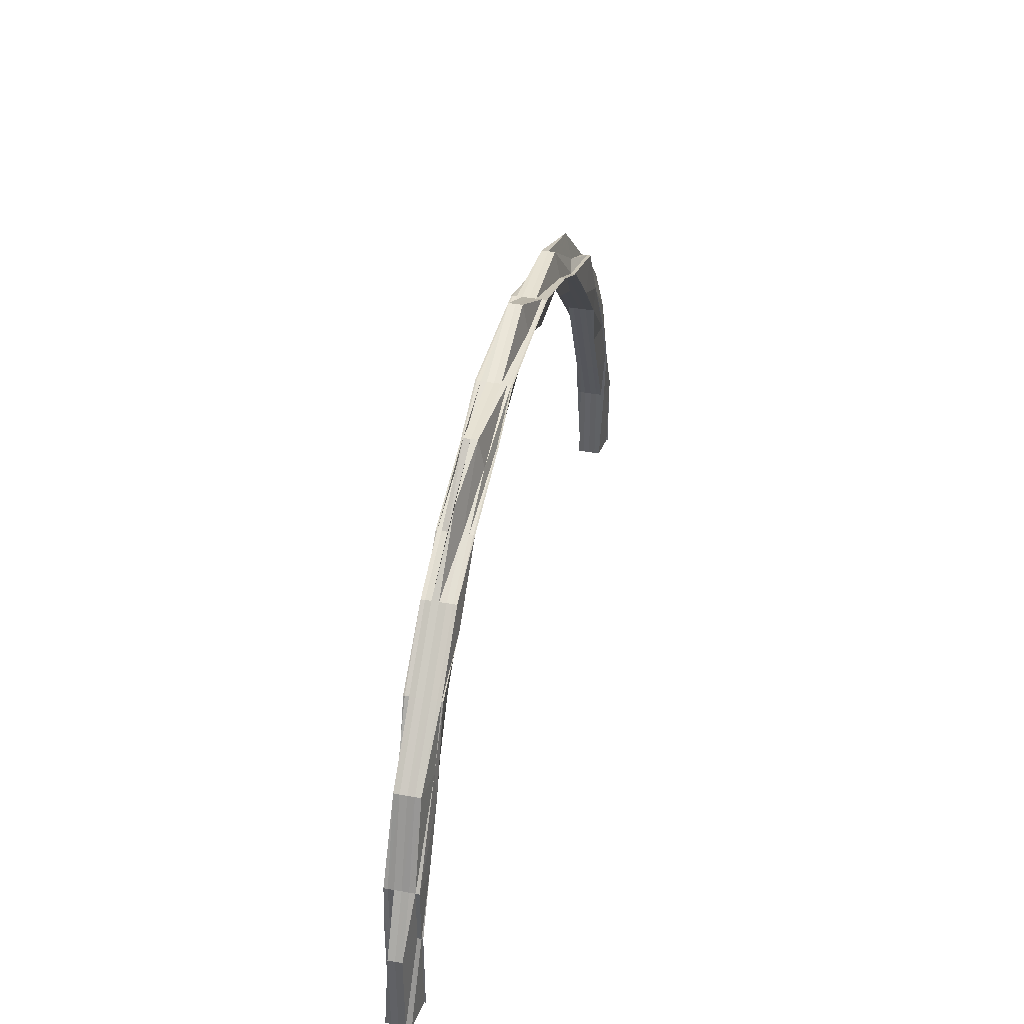
<metadata>
{"format":"obj","ext":"obj","renderer":"f3d","projection":"perspective","resolution":1024,"background":"white","views":[{"elev":38.4,"azim":102.9,"up":"+Y"}]}
</metadata>
<code>
o 24768
v 2251 1881 15.07
v 2251 1881 15.07
v 2251 1881 15.06
v 2251 1881 15.07
v 2251 1881 15.07
v 2251 1881 15.07
v 2251 1881 15.07
v 2251 1881 15.06
v 2251 1881 15.06
v 2251 1881 15.06
v 2251 1881 15.06
v 2251 1881 15.06
v 2251 1881 15.07
v 2251 1881 15.07
v 2251 1881 15.06
v 2251 1881 15.06
v 2251 1881 15.06
v 2251 1881 15.07
v 2251 1881 15.07
v 2251 1881 15.07
v 2251 1881 15.07
v 2251 1881 15.07
v 2251 1881 15.07
v 2251 1881 15.07
v 2251 1881 15.07
v 2251 1881 15.07
v 2251 1881 15.07
v 2251 1881 15.07
v 2251 1881 15.07
v 2251 1881 15.07
v 2251 1881 15.07
v 2251 1881 15.07
v 2251 1881 15.07
v 2251 1881 15.07
v 2251 1881 15.07
v 2251 1881 15.07
v 2251 1881 15.07
v 2251 1881 15.07
v 2251 1881 15.07
v 2251 1881 15.07
v 2251 1881 15.07
v 2251 1881 15.07
v 2251 1881 15.07
v 2251 1881 15.07
v 2251 1881 15.07
v 2251 1881 15.07
v 2251 1881 15.07
v 2251 1881 15.07
v 2251 1881 15.07
v 2251 1881 15.07
v 2251 1881 15.07
v 2251 1881 15.07
v 2251 1881 15.07
v 2251 1881 15.07
v 2251 1881 15.07
v 2251 1881 15.07
v 2251 1881 15.07
v 2251 1881 15.07
v 2251 1881 15.07
v 2251 1881 15.07
v 2251 1881 15.07
v 2251 1881 15.07
v 2251 1881 15.06
v 2251 1881 15.06
v 2251 1881 15.06
v 2251 1881 15.06
v 2251 1881 15.06
v 2251 1881 15.06
v 2251 1881 15.06
v 2251 1881 15.06
v 2251 1881 15.07
v 2251 1881 15.06
v 2251 1881 15.06
v 2251 1881 15.06
v 2251 1881 15.06
v 2251 1881 15.06
v 2251 1881 15.06
v 2251 1881 15.06
v 2251 1881 15.06
v 2251 1881 15.06
v 2251 1881 15.06
v 2251 1881 15.06
v 2251 1881 15.06
v 2251 1881 15.06
v 2251 1881 15.06
v 2251 1881 15.06
v 2251 1881 15.06
v 2251 1881 15.06
v 2251 1881 15.06
v 2251 1881 15.06
v 2251 1881 15.06
v 2251 1881 15.06
v 2251 1881 15.06
v 2251 1882 15.06
v 2251 1881 15.06
v 2251 1881 15.06
v 2251 1881 15.06
v 2251 1881 15.06
v 2251 1881 15.06
v 2251 1881 15.06
v 2251 1882 15.06
v 2251 1882 15.06
v 2251 1882 15.06
v 2251 1882 15.06
v 2251 1881 15.06
v 2251 1881 15.06
v 2251 1881 15.06
v 2251 1881 15.06
v 2251 1882 15.06
v 2251 1882 15.06
v 2251 1881 15.06
v 2251 1882 15.06
v 2251 1882 15.06
v 2251 1882 15.06
v 2251 1882 15.06
v 2251 1882 15.06
v 2251 1881 15.06
v 2251 1882 15.06
v 2251 1882 15.06
v 2251 1882 15.06
v 2251 1882 15.06
v 2251 1882 15.06
v 2251 1882 15.06
v 2251 1882 15.06
v 2251 1882 15.06
v 2251 1882 15.06
v 2251 1882 15.06
v 2251 1881 15.06
v 2251 1882 15.06
v 2251 1882 15.07
v 2251 1882 15.07
v 2251 1882 15.07
v 2251 1882 15.06
v 2251 1882 15.06
v 2251 1882 15.06
v 2251 1882 15.06
v 2251 1882 15.06
v 2251 1882 15.06
v 2251 1882 15.06
v 2251 1882 15.06
v 2251 1882 15.06
v 2251 1882 15.06
v 2251 1882 15.06
v 2251 1882 15.07
v 2251 1882 15.06
v 2251 1882 15.06
v 2251 1882 15.06
v 2251 1882 15.06
v 2251 1882 15.06
v 2251 1882 15.06
v 2251 1882 15.06
v 2251 1882 15.06
v 2251 1882 15.06
v 2251 1882 15.06
v 2251 1882 15.06
v 2251 1882 15.06
v 2251 1882 15.06
v 2251 1882 15.06
v 2251 1882 15.06
v 2251 1882 15.06
v 2251 1882 15.06
v 2251 1882 15.06
v 2251 1882 15.06
v 2251 1882 15.06
v 2251 1882 15.06
v 2251 1882 15.06
v 2251 1882 15.06
v 2251 1882 15.06
v 2251 1882 15.06
v 2251 1882 15.06
v 2251 1882 15.06
v 2251 1882 15.06
v 2251 1882 15.06
v 2251 1882 15.06
v 2251 1882 15.06
v 2251 1882 15.06
v 2251 1882 15.06
v 2251 1882 15.06
v 2251 1882 15.06
v 2251 1882 15.06
v 2251 1882 15.06
v 2251 1882 15.06
v 2251 1882 15.06
v 2251 1882 15.06
v 2251 1882 15.06
v 2251 1882 15.06
v 2251 1882 15.06
v 2251 1882 15.06
v 2251 1882 15.06
v 2251 1882 15.06
v 2251 1882 15.06
v 2251 1882 15.06
v 2251 1882 15.06
v 2251 1882 15.06
v 2252 1882 15.06
v 2252 1882 15.06
v 2252 1882 15.06
v 2251 1882 15.06
v 2251 1882 15.06
v 2251 1882 15.06
v 2251 1882 15.06
v 2252 1882 15.06
v 2251 1882 15.06
v 2251 1882 15.06
v 2252 1882 15.06
v 2251 1882 15.06
v 2251 1882 15.06
v 2251 1882 15.06
v 2251 1882 15.06
v 2251 1882 15.06
v 2251 1882 15.06
v 2251 1882 15.06
v 2251 1882 15.06
v 2251 1882 15.06
v 2251 1882 15.06
v 2251 1882 15.06
v 2251 1882 15.06
v 2252 1882 15.06
v 2251 1882 15.07
v 2251 1882 15.07
v 2251 1882 15.07
v 2251 1882 15.06
v 2251 1882 15.07
v 2251 1882 15.07
v 2251 1882 15.07
v 2251 1882 15.07
v 2251 1882 15.07
v 2251 1882 15.07
v 2251 1882 15.07
v 2251 1882 15.07
v 2251 1882 15.07
v 2251 1882 15.07
v 2251 1882 15.07
v 2251 1882 15.07
v 2251 1882 15.07
v 2251 1882 15.07
v 2251 1882 15.07
v 2251 1882 15.07
v 2251 1882 15.07
v 2251 1882 15.07
v 2251 1882 15.07
v 2251 1882 15.07
v 2251 1882 15.07
v 2251 1882 15.07
v 2251 1882 15.07
v 2251 1882 15.07
v 2251 1882 15.07
v 2251 1882 15.07
v 2251 1882 15.07
v 2251 1882 15.07
v 2251 1882 15.07
v 2251 1882 15.07
v 2251 1882 15.07
v 2251 1882 15.07
v 2251 1882 15.07
v 2251 1882 15.07
v 2251 1882 15.07
v 2251 1882 15.07
v 2251 1882 15.07
v 2251 1882 15.07
v 2251 1882 15.07
v 2251 1882 15.07
v 2251 1882 15.07
v 2251 1882 15.07
v 2251 1882 15.06
v 2251 1882 15.06
v 2251 1882 15.06
v 2251 1882 15.06
v 2251 1882 15.07
v 2251 1882 15.07
v 2251 1882 15.06
v 2251 1882 15.06
v 2251 1882 15.06
v 2251 1882 15.06
v 2251 1882 15.06
v 2251 1882 15.06
v 2251 1882 15.06
v 2251 1882 15.06
v 2251 1882 15.06
v 2251 1882 15.06
v 2251 1882 15.06
v 2251 1882 15.06
v 2251 1882 15.06
v 2251 1882 15.06
v 2251 1882 15.06
v 2251 1882 15.06
v 2251 1881 15.06
v 2251 1881 15.06
v 2251 1881 15.06
v 2251 1882 15.06
v 2251 1881 15.06
v 2251 1882 15.06
v 2251 1882 15.06
v 2251 1881 15.06
v 2251 1882 15.06
v 2251 1882 15.07
v 2251 1882 15.07
v 2251 1881 15.07
v 2251 1882 15.07
v 2251 1881 15.07
v 2251 1881 15.07
v 2251 1881 15.07
v 2251 1882 15.07
v 2251 1881 15.07
v 2251 1882 15.07
v 2251 1881 15.07
v 2251 1881 15.07
v 2251 1881 15.07
v 2251 1882 15.07
v 2251 1882 15.07
v 2251 1882 15.07
v 2251 1882 15.07
v 2251 1882 15.07
v 2251 1882 15.07
v 2251 1882 15.07
v 2251 1882 15.07
v 2251 1882 15.07
v 2251 1881 15.07
v 2251 1882 15.07
v 2251 1882 15.07
v 2251 1882 15.07
v 2251 1881 15.07
v 2251 1882 15.07
v 2251 1882 15.07
v 2251 1882 15.07
v 2251 1882 15.07
v 2251 1882 15.07
v 2251 1882 15.07
v 2251 1882 15.07
v 2251 1882 15.07
v 2251 1882 15.07
v 2251 1882 15.07
v 2251 1882 15.07
v 2251 1882 15.07
v 2251 1882 15.07
v 2251 1882 15.07
v 2251 1882 15.07
v 2251 1882 15.07
v 2251 1882 15.07
v 2251 1882 15.07
v 2251 1881 15.07
v 2251 1882 15.07
v 2251 1882 15.07
v 2251 1882 15.07
v 2251 1882 15.07
v 2251 1882 15.07
v 2251 1882 15.06
v 2251 1882 15.07
v 2251 1882 15.07
v 2251 1882 15.06
v 2251 1882 15.06
v 2251 1882 15.07
v 2251 1882 15.07
v 2251 1882 15.07
v 2251 1882 15.07
v 2251 1882 15.07
v 2251 1882 15.07
v 2252 1882 15.07
v 2252 1882 15.07
v 2251 1882 15.07
v 2252 1882 15.07
v 2252 1882 15.06
v 2251 1882 15.06
v 2252 1882 15.07
v 2252 1882 15.07
v 2252 1882 15.07
v 2252 1882 15.07
v 2252 1882 15.07
v 2252 1882 15.07
v 2252 1882 15.07
v 2252 1882 15.07
v 2252 1882 15.07
v 2252 1881 15.07
v 2252 1881 15.07
v 2252 1882 15.07
v 2252 1881 15.07
v 2252 1882 15.07
v 2252 1881 15.07
v 2252 1882 15.06
v 2252 1882 15.06
v 2252 1881 15.07
v 2252 1881 15.07
v 2252 1881 15.07
v 2252 1881 15.07
v 2252 1881 15.07
v 2252 1881 15.07
v 2252 1881 15.07
v 2252 1881 15.07
v 2252 1881 15.07
v 2252 1881 15.07
v 2252 1881 15.07
v 2252 1881 15.07
v 2252 1881 15.07
v 2252 1881 15.07
v 2252 1881 15.07
v 2252 1881 15.07
v 2252 1881 15.07
v 2252 1881 15.07
v 2252 1881 15.07
v 2252 1881 15.07
v 2252 1881 15.07
v 2252 1881 15.07
v 2252 1881 15.07
v 2252 1881 15.07
v 2252 1881 15.07
v 2252 1881 15.07
v 2252 1881 15.07
v 2252 1881 15.06
v 2252 1881 15.06
v 2252 1881 15.07
v 2252 1881 15.07
v 2252 1881 15.07
v 2252 1881 15.06
v 2252 1881 15.07
v 2252 1881 15.06
v 2252 1881 15.06
v 2252 1881 15.06
v 2252 1881 15.07
v 2252 1881 15.07
v 2252 1881 15.07
v 2252 1881 15.07
v 2252 1881 15.06
v 2252 1881 15.06
v 2252 1882 15.06
v 2252 1882 15.06
v 2252 1882 15.06
v 2252 1882 15.06
v 2252 1882 15.06
v 2252 1882 15.06
v 2252 1882 15.06
v 2252 1882 15.06
v 2252 1882 15.06
v 2252 1882 15.06
v 2252 1882 15.06
v 2252 1882 15.06
v 2252 1882 15.06
v 2252 1882 15.06
v 2252 1882 15.06
v 2252 1882 15.06
v 2252 1882 15.06
v 2252 1882 15.06
v 2252 1882 15.06
v 2252 1882 15.06
v 2252 1882 15.06
v 2251 1882 15.07
v 2252 1882 15.07
v 2251 1882 15.07
v 2251 1882 15.07
v 2251 1882 15.07
v 2252 1882 15.06
v 2252 1882 15.07
v 2252 1882 15.07
v 2252 1882 15.07
v 2252 1882 15.06
v 2252 1881 15.06
v 2251 1882 15.07
v 2251 1882 15.07
v 2252 1882 15.07
v 2252 1882 15.07
v 2251 1882 15.07
v 2251 1882 15.07
v 2251 1882 15.07
v 2251 1882 15.07
v 2251 1882 15.07
v 2251 1882 15.07
v 2251 1882 15.07
v 2251 1882 15.07
v 2251 1882 15.07
v 2251 1882 15.07
v 2251 1882 15.07
v 2251 1882 15.07
v 2251 1882 15.07
v 2251 1882 15.07
v 2251 1882 15.07
v 2251 1882 15.07
v 2251 1882 15.07
v 2251 1882 15.07
v 2251 1882 15.07
v 2251 1882 15.07
v 2252 1882 15.07
v 2252 1882 15.07
v 2251 1882 15.07
v 2251 1882 15.07
v 2252 1882 15.07
v 2251 1882 15.07
v 2252 1882 15.07
v 2251 1882 15.07
v 2252 1882 15.07
v 2251 1882 15.07
v 2251 1882 15.07
v 2251 1882 15.07
v 2251 1882 15.07
v 2251 1881 15.06
v 2251 1881 15.06
v 2251 1881 15.06
v 2251 1881 15.06
v 2251 1881 15.06
v 2251 1881 15.06
v 2251 1881 15.06
v 2251 1881 15.07
v 2251 1881 15.07
v 2251 1881 15.07
v 2251 1882 15.07
v 2251 1881 15.07
v 2251 1881 15.07
v 2251 1881 15.07
v 2251 1882 15.07
v 2251 1881 15.07
v 2251 1882 15.07
v 2251 1882 15.07
v 2251 1881 15.06
v 2251 1881 15.06
v 2251 1881 15.06
v 2251 1881 15.07
v 2251 1881 15.07
v 2251 1881 15.07
v 2251 1881 15.07
v 2251 1881 15.07
v 2251 1881 15.07
v 2251 1881 15.07
v 2251 1881 15.07
v 2251 1881 15.07
v 2251 1881 15.07
v 2251 1881 15.07
v 2251 1881 15.07
v 2251 1881 15.07
v 2251 1881 15.07
v 2251 1882 15.07
v 2251 1881 15.07
v 2251 1882 15.07
v 2251 1881 15.07
v 2251 1882 15.07
v 2251 1882 15.07
v 2251 1882 15.07
v 2251 1882 15.07
v 2251 1882 15.07
v 2251 1882 15.07
v 2251 1882 15.06
v 2251 1882 15.06
v 2251 1882 15.06
v 2251 1882 15.06
v 2251 1882 15.06
v 2251 1882 15.07
v 2251 1882 15.07
v 2251 1882 15.07
v 2251 1882 15.07
v 2251 1882 15.07
v 2252 1882 15.07
v 2252 1882 15.07
v 2252 1882 15.07
v 2252 1881 15.07
v 2252 1882 15.07
v 2252 1881 15.07
v 2252 1881 15.07
v 2252 1881 15.07
v 2252 1881 15.07
v 2252 1881 15.07
v 2252 1882 15.07
v 2252 1882 15.07
v 2252 1882 15.07
v 2252 1882 15.07
v 2252 1882 15.07
v 2252 1882 15.07
v 2252 1882 15.07
v 2252 1882 15.07
v 2252 1882 15.07
v 2252 1881 15.07
v 2252 1881 15.07
v 2252 1881 15.07
v 2252 1881 15.07
v 2252 1881 15.07
v 2252 1881 15.06
v 2252 1881 15.07
v 2252 1881 15.07
v 2252 1881 15.06
v 2252 1881 15.06
v 2252 1881 15.06
v 2252 1881 15.06
v 2252 1881 15.06
v 2252 1881 15.06
v 2252 1881 15.06
v 2252 1881 15.06
v 2252 1881 15.06
v 2252 1881 15.06
v 2252 1881 15.06
v 2252 1881 15.06
v 2252 1881 15.06
v 2252 1881 15.06
v 2252 1881 15.06
v 2252 1881 15.06
v 2252 1881 15.06
v 2252 1881 15.06
v 2252 1881 15.06
v 2252 1881 15.06
v 2252 1881 15.06
v 2252 1881 15.06
v 2252 1881 15.06
v 2252 1881 15.06
v 2252 1881 15.06
v 2252 1881 15.06
v 2252 1881 15.06
v 2252 1882 15.06
v 2252 1881 15.06
v 2252 1882 15.06
v 2252 1882 15.06
v 2252 1881 15.06
v 2252 1881 15.06
v 2252 1881 15.06
v 2252 1881 15.06
v 2252 1881 15.06
v 2252 1881 15.06
v 2252 1881 15.06
v 2252 1881 15.06
v 2252 1881 15.06
v 2252 1881 15.06
v 2252 1881 15.06
v 2252 1881 15.07
v 2252 1881 15.06
v 2252 1881 15.06
v 2252 1881 15.06
v 2252 1881 15.06
v 2252 1881 15.06
v 2252 1881 15.06
v 2252 1881 15.06
v 2252 1881 15.06
v 2252 1881 15.06
v 2252 1881 15.06
v 2252 1881 15.06
v 2252 1881 15.06
v 2252 1881 15.06
v 2252 1881 15.06
v 2252 1881 15.06
v 2252 1881 15.06
v 2252 1881 15.06
v 2252 1881 15.06
v 2252 1881 15.07
v 2252 1881 15.07
v 2252 1881 15.07
v 2252 1881 15.07
v 2252 1881 15.07
v 2252 1881 15.07
v 2252 1881 15.07
v 2252 1881 15.07
v 2252 1882 15.07
v 2252 1881 15.07
v 2252 1881 15.07
v 2252 1881 15.07
v 2252 1881 15.07
v 2252 1881 15.07
v 2252 1882 15.07
v 2252 1882 15.07
v 2252 1882 15.07
v 2252 1882 15.07
v 2252 1882 15.07
v 2252 1881 15.07
v 2252 1882 15.07
v 2252 1882 15.07
v 2252 1882 15.07
v 2252 1881 15.07
v 2252 1881 15.07
v 2252 1882 15.06
v 2252 1882 15.06
v 2252 1882 15.06
v 2252 1882 15.06
v 2252 1881 15.06
v 2252 1882 15.06
v 2252 1881 15.06
v 2252 1882 15.06
v 2252 1881 15.06
v 2252 1881 15.06
v 2252 1882 15.06
v 2252 1881 15.06
v 2252 1881 15.06
v 2252 1881 15.07
v 2252 1881 15.07
v 2252 1882 15.07
v 2252 1881 15.06
v 2252 1881 15.06
v 2252 1882 15.06
v 2252 1881 15.06
v 2252 1881 15.06
v 2252 1881 15.06
v 2252 1881 15.06
v 2252 1881 15.06
v 2252 1881 15.07
v 2252 1881 15.07
v 2252 1881 15.07
v 2252 1882 15.07
v 2252 1881 15.07
v 2252 1882 15.07
v 2252 1881 15.07
v 2252 1881 15.07
v 2252 1882 15.07
v 2252 1882 15.07
v 2252 1881 15.07
v 2252 1882 15.07
f 1 2 3
f 4 5 1
f 6 4 1
f 7 6 1
f 8 7 1
f 9 8 1
f 10 9 1
f 2 11 3
f 3 11 12
f 13 2 1
f 14 13 1
f 11 15 12
f 12 15 16
f 15 17 16
f 18 13 14
f 19 18 14
f 20 18 19
f 21 20 19
f 22 20 21
f 20 23 18
f 24 23 25
f 26 27 23
f 27 28 29
f 23 30 18
f 18 30 13
f 31 29 32
f 33 32 34
f 25 34 35
f 36 33 37
f 37 38 35
f 39 40 37
f 40 41 20
f 41 42 20
f 42 43 30
f 44 45 38
f 46 47 45
f 48 49 47
f 46 48 31
f 50 48 46
f 51 52 44
f 51 46 52
f 53 51 44
f 54 46 51
f 54 50 46
f 53 55 56
f 57 54 51
f 57 51 53
f 58 53 59
f 60 57 53
f 60 53 61
f 62 60 58
f 63 57 60
f 64 54 57
f 63 64 57
f 65 64 63
f 65 66 64
f 67 68 63
f 69 63 60
f 70 67 69
f 69 60 71
f 72 63 69
f 73 69 62
f 74 75 72
f 76 69 77
f 78 76 73
f 79 76 78
f 80 74 79
f 74 81 82
f 83 81 84
f 85 84 86
f 87 88 85
f 88 89 90
f 91 92 89
f 93 94 92
f 80 93 95
f 95 96 97
f 98 99 96
f 98 100 99
f 101 102 100
f 103 104 102
f 95 105 106
f 107 108 106
f 109 110 107
f 111 112 108
f 110 113 114
f 115 104 113
f 116 114 117
f 118 119 116
f 120 121 112
f 122 123 119
f 124 122 120
f 125 123 122
f 124 125 122
f 126 124 120
f 125 127 123
f 126 120 128
f 128 129 105
f 130 124 126
f 131 125 124
f 130 131 124
f 131 132 125
f 132 127 125
f 127 133 134
f 135 136 134
f 135 137 138
f 139 135 140
f 139 135 141
f 139 142 143
f 132 144 127
f 144 145 127
f 127 145 146
f 145 147 148
f 145 149 146
f 150 149 151
f 152 153 151
f 153 154 155
f 149 156 155
f 157 154 158
f 157 159 160
f 159 161 162
f 163 164 158
f 159 165 164
f 166 167 163
f 167 165 156
f 168 165 156
f 169 168 170
f 169 171 172
f 169 173 174
f 173 175 176
f 173 177 178
f 179 171 180
f 181 179 182
f 183 177 184
f 185 183 186
f 187 184 180
f 188 187 182
f 186 189 188
f 188 190 191
f 192 193 184
f 187 192 194
f 195 196 193
f 197 196 193
f 198 195 199
f 199 200 201
f 202 197 200
f 203 202 204
f 202 205 206
f 207 202 200
f 208 207 209
f 207 210 211
f 189 200 212
f 189 212 190
f 213 189 190
f 214 213 215
f 149 213 216
f 200 217 212
f 200 218 217
f 190 212 219
f 212 217 220
f 212 220 219
f 190 219 221
f 222 190 221
f 219 220 223
f 221 219 224
f 219 223 224
f 224 223 225
f 225 226 227
f 228 227 229
f 230 231 229
f 232 233 227
f 234 233 235
f 236 232 237
f 238 239 230
f 238 239 240
f 239 241 242
f 239 243 244
f 245 243 246
f 243 247 248
f 243 249 244
f 250 244 251
f 251 244 252
f 224 225 251
f 253 224 251
f 221 224 253
f 253 254 255
f 256 257 255
f 256 258 259
f 260 256 261
f 260 256 262
f 263 221 253
f 222 221 263
f 263 253 264
f 265 222 263
f 266 222 265
f 266 267 268
f 265 263 269
f 269 263 264
f 264 253 270
f 271 265 269
f 146 265 271
f 272 273 265
f 115 272 271
f 274 272 275
f 276 277 275
f 272 278 279
f 277 278 279
f 280 115 281
f 282 280 283
f 284 282 283
f 283 285 281
f 286 283 287
f 287 66 288
f 283 281 66
f 289 283 66
f 290 289 291
f 292 293 290
f 66 281 294
f 66 294 64
f 64 294 54
f 294 50 54
f 281 295 294
f 294 295 50
f 281 123 295
f 123 271 295
f 295 296 50
f 295 271 296
f 50 296 48
f 271 269 296
f 296 297 48
f 296 269 297
f 48 297 298
f 269 264 297
f 297 299 298
f 297 264 299
f 298 299 300
f 301 300 302
f 264 270 299
f 299 303 304
f 299 270 305
f 306 304 307
f 306 307 308
f 305 309 310
f 311 312 305
f 312 311 313
f 314 309 313
f 315 314 316
f 316 317 318
f 319 320 317
f 321 319 322
f 323 324 320
f 312 324 325
f 326 325 327
f 328 312 329
f 328 330 331
f 329 313 332
f 330 333 334
f 335 333 334
f 336 335 331
f 311 335 337
f 313 270 338
f 270 337 338
f 313 338 339
f 340 313 339
f 338 337 130
f 340 339 341
f 337 131 130
f 338 130 342
f 339 338 342
f 342 130 126
f 337 252 131
f 251 252 337
f 252 132 131
f 252 343 132
f 244 343 252
f 343 144 132
f 244 344 343
f 343 345 144
f 344 345 343
f 345 346 144
f 144 346 145
f 346 347 145
f 345 348 346
f 346 349 347
f 348 349 346
f 349 350 347
f 347 350 213
f 350 187 213
f 350 351 187
f 351 192 187
f 349 352 350
f 352 351 350
f 348 353 349
f 353 352 349
f 354 348 345
f 344 354 345
f 355 354 344
f 354 356 348
f 356 353 348
f 357 356 354
f 353 358 352
f 356 359 353
f 359 358 353
f 360 359 357
f 358 361 352
f 352 361 351
f 361 362 351
f 351 362 192
f 362 218 192
f 192 218 363
f 361 364 362
f 358 365 361
f 365 364 361
f 366 365 358
f 359 366 358
f 367 366 359
f 367 368 366
f 369 368 370
f 368 371 366
f 366 371 365
f 371 372 365
f 365 372 364
f 371 373 372
f 374 373 375
f 373 376 372
f 372 377 364
f 372 376 377
f 373 378 376
f 364 377 379
f 364 379 362
f 362 379 218
f 377 380 379
f 376 381 377
f 377 381 380
f 376 382 381
f 378 382 376
f 383 378 384
f 385 386 383
f 386 387 378
f 385 388 389
f 387 386 390
f 388 391 392
f 393 391 394
f 395 396 392
f 397 395 389
f 398 399 397
f 393 400 401
f 400 402 403
f 400 399 404
f 399 405 404
f 399 405 406
f 405 407 404
f 407 408 404
f 407 408 409
f 405 407 410
f 410 411 409
f 406 412 410
f 410 409 413
f 406 410 414
f 414 410 413
f 382 406 414
f 413 415 416
f 413 416 417
f 382 414 381
f 418 406 382
f 418 419 406
f 378 418 382
f 420 421 378
f 414 413 422
f 381 414 422
f 422 413 423
f 381 422 380
f 422 423 424
f 380 422 424
f 424 417 425
f 424 425 426
f 380 424 427
f 427 424 428
f 379 380 427
f 427 428 429
f 379 427 218
f 430 431 429
f 431 432 218
f 218 432 433
f 434 431 435
f 435 427 434
f 434 426 436
f 437 438 436
f 439 440 438
f 441 442 434
f 442 443 444
f 218 433 217
f 217 433 445
f 217 445 220
f 433 446 445
f 220 445 447
f 220 447 223
f 223 447 344
f 223 344 225
f 447 448 344
f 447 449 448
f 445 449 447
f 445 446 449
f 433 450 446
f 432 450 433
f 446 451 449
f 450 452 453
f 454 455 450
f 449 456 457
f 449 451 360
f 451 359 360
f 458 459 451
f 460 457 461
f 462 463 461
f 464 465 463
f 466 467 463
f 468 466 469
f 470 471 460
f 470 471 472
f 471 473 474
f 471 475 354
f 476 475 477
f 475 478 479
f 475 480 356
f 480 481 356
f 482 480 483
f 480 484 485
f 481 486 487
f 488 486 487
f 489 487 490
f 491 488 492
f 85 17 493
f 17 82 494
f 17 495 496
f 497 495 17
f 15 497 17
f 497 128 495
f 128 111 495
f 498 497 15
f 499 128 497
f 498 499 497
f 499 126 128
f 11 498 15
f 342 126 499
f 500 342 499
f 500 499 498
f 339 342 500
f 501 498 11
f 501 500 498
f 2 501 11
f 341 339 500
f 341 500 501
f 502 503 341
f 504 501 2
f 504 341 501
f 13 504 2
f 505 341 504
f 30 504 13
f 30 505 504
f 506 505 30
f 506 507 508
f 509 510 507
f 511 512 513
f 514 515 516
f 517 518 519
f 517 520 521
f 522 523 524
f 525 526 524
f 527 528 525
f 529 530 526
f 531 532 530
f 533 534 535
f 534 536 537
f 538 539 540
f 539 541 542
f 543 544 545
f 544 546 547
f 548 549 451
f 451 549 359
f 549 550 359
f 550 551 552
f 548 553 549
f 549 554 550
f 553 554 549
f 554 555 550
f 555 556 557
f 558 550 559
f 560 561 558
f 550 562 563
f 559 562 564
f 562 557 565
f 562 565 566
f 554 567 555
f 567 568 555
f 569 567 554
f 553 569 554
f 567 570 568
f 569 571 567
f 571 570 567
f 572 571 569
f 570 573 568
f 568 573 574
f 575 569 553
f 575 572 569
f 576 575 553
f 576 553 548
f 450 576 548
f 577 576 450
f 577 578 576
f 578 575 576
f 579 578 580
f 581 572 575
f 578 581 575
f 581 582 583
f 584 581 578
f 584 585 581
f 586 584 578
f 587 584 586
f 588 589 586
f 589 590 584
f 590 591 584
f 591 592 581
f 592 593 594
f 595 594 596
f 597 593 598
f 599 597 600
f 601 600 602
f 602 603 604
f 605 606 603
f 607 598 606
f 608 609 607
f 610 609 595
f 611 612 609
f 609 612 613
f 612 614 613
f 409 615 609
f 615 616 609
f 615 616 404
f 613 614 617
f 614 404 617
f 613 617 571
f 572 613 571
f 571 617 570
f 618 613 619
f 618 620 621
f 622 623 621
f 624 623 625
f 626 624 627
f 628 629 618
f 628 629 630
f 628 631 632
f 629 633 634
f 635 629 404
f 617 404 636
f 617 636 570
f 404 637 636
f 570 636 573
f 636 637 418
f 636 418 573
f 637 395 418
f 573 418 390
f 573 390 574
f 574 390 638
f 390 421 639
f 639 420 640
f 390 641 642
f 643 642 644
f 386 645 641
f 646 647 640
f 647 645 648
f 640 648 649
f 650 651 652
f 653 654 652
f 655 656 653
f 657 658 654
f 659 660 658
f 661 662 663
f 664 665 662
f 666 667 668
f 669 670 671
f 672 673 670
f 674 675 676
f 677 678 679
f 680 681 678
f 682 683 684
f 685 686 687
f 688 689 690
f 691 692 693
f 694 695 696

</code>
